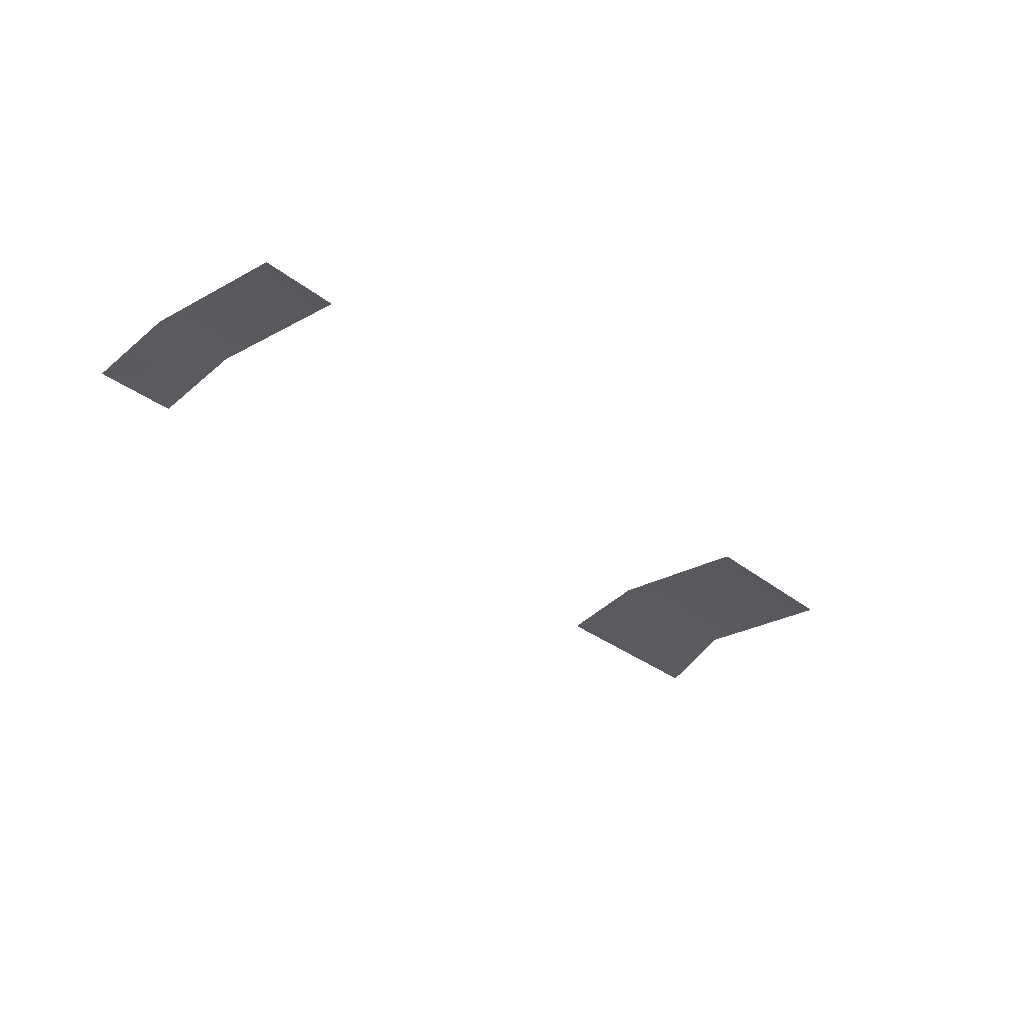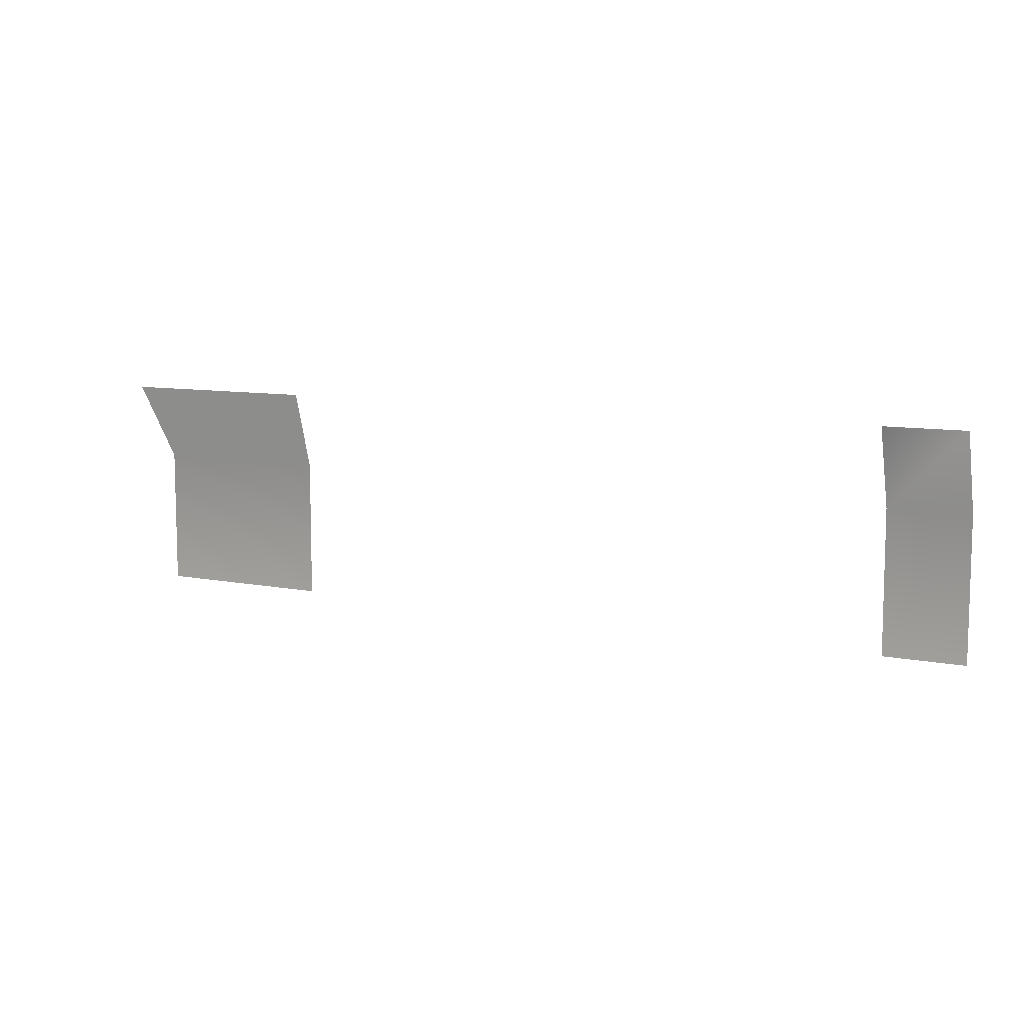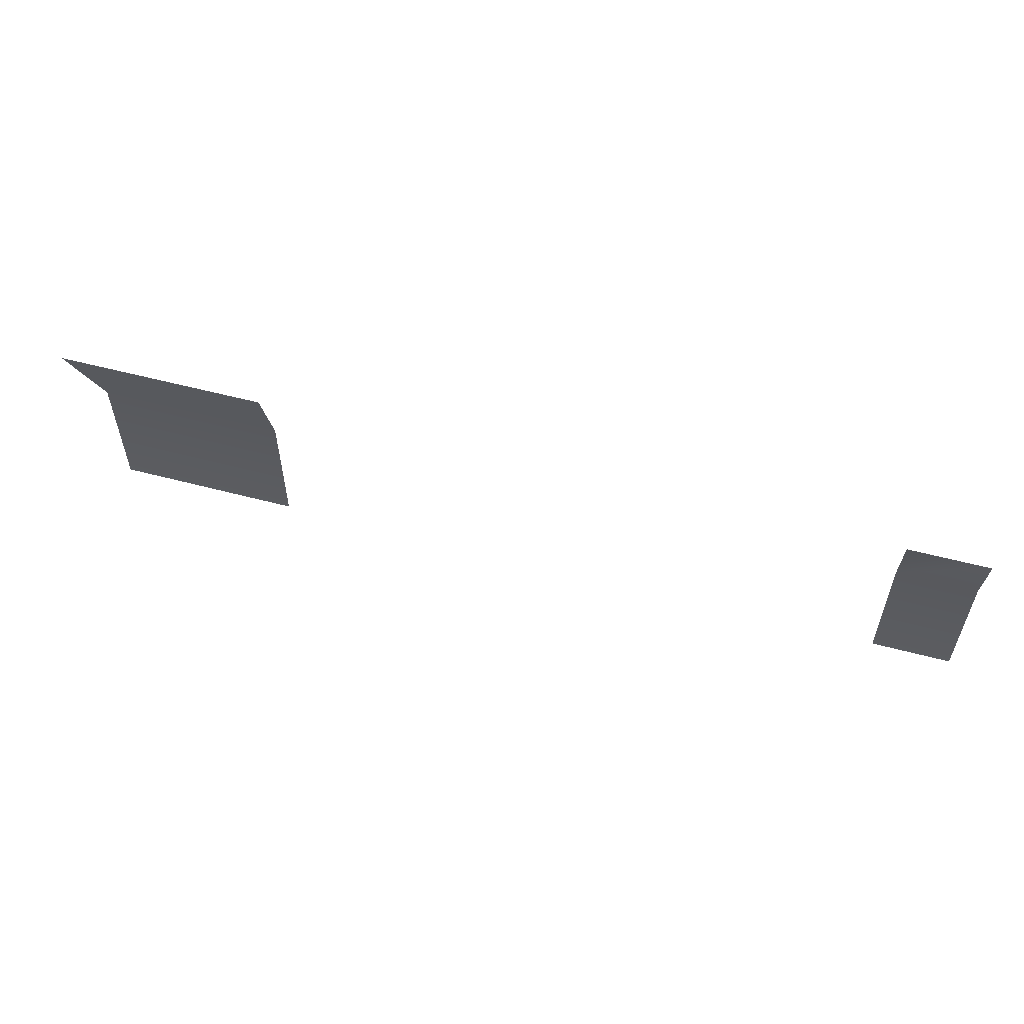
<metadata>
{"format":"obj","ext":"obj","renderer":"f3d","projection":"perspective","resolution":1024,"background":"white","views":[{"elev":-28.6,"azim":-50.5,"up":"+Z"},{"elev":9.0,"azim":-151.7,"up":"+Y"},{"elev":56.3,"azim":-164.5,"up":"+Y"}]}
</metadata>
<code>
g Object198
v -5073 -444.7 7225
v -5059 -400.2 7212
v -5178 -400.2 7212
v -5178 -444.7 7225
v -5541 -444.7 7225
v -5541 -400.2 7212
v -5587 -400.2 7212
v -5587 -444.7 7225
f 3 1 2
f 1 3 4
f 7 5 6
f 5 7 8
v -5587 -444.7 7225
v -5587 -523.8 7225
v -5541 -523.8 7225
v -5178 -444.7 7225
v -5178 -523.8 7225
v -5073 -523.8 7225
v -5541 -444.7 7225
v -5073 -444.7 7225
f 11 9 10
f 9 11 15
f 14 12 13
f 12 14 16

</code>
